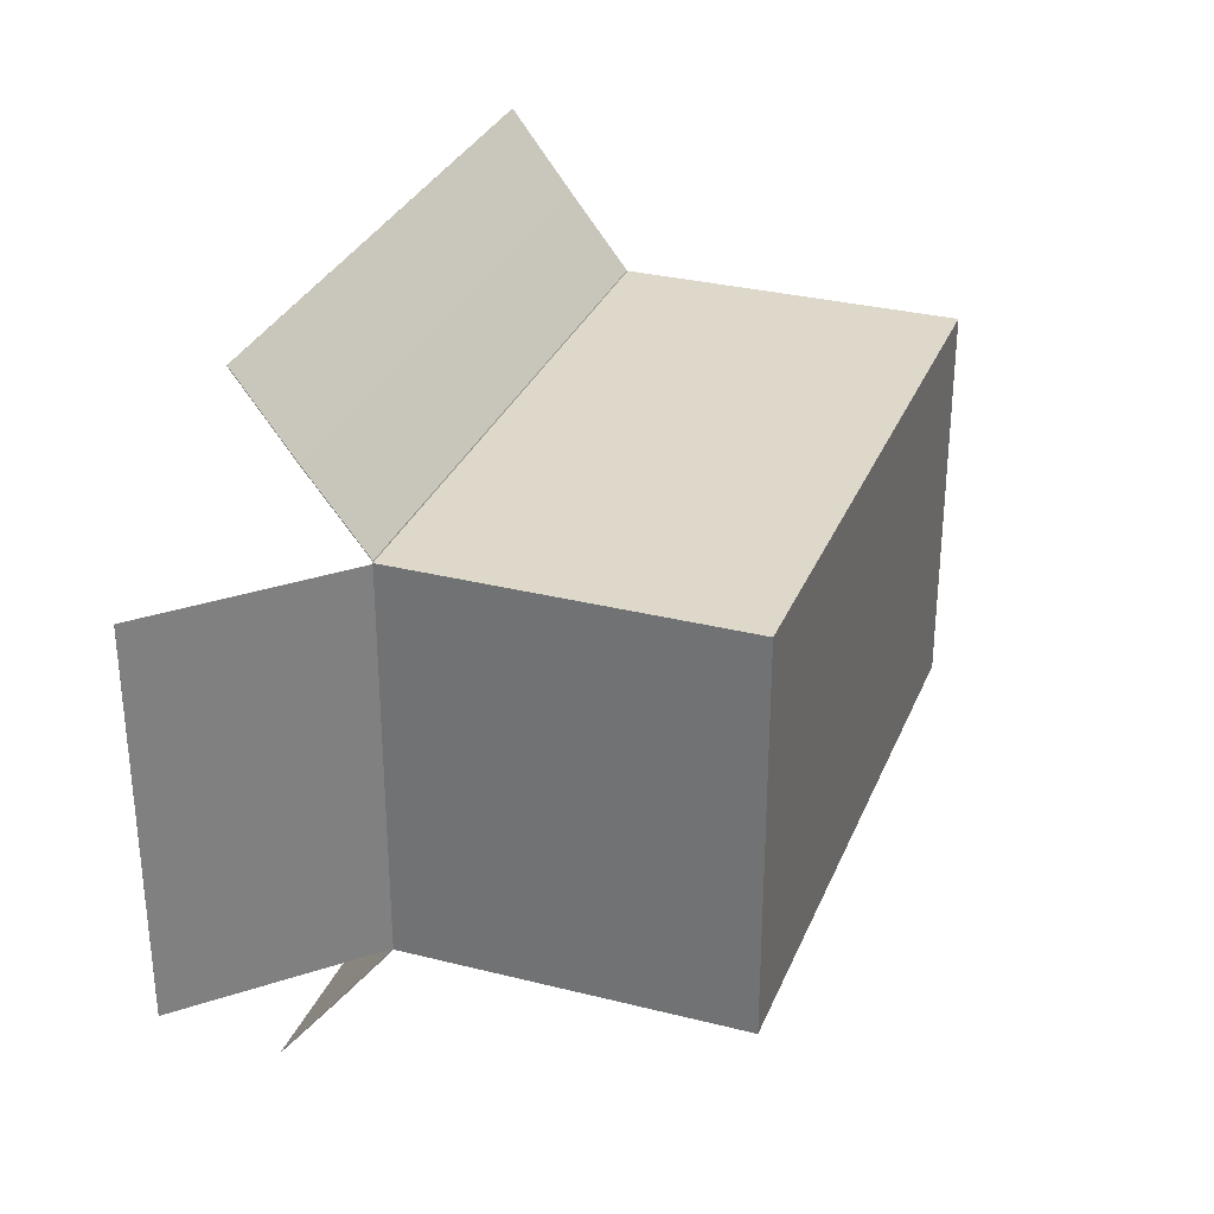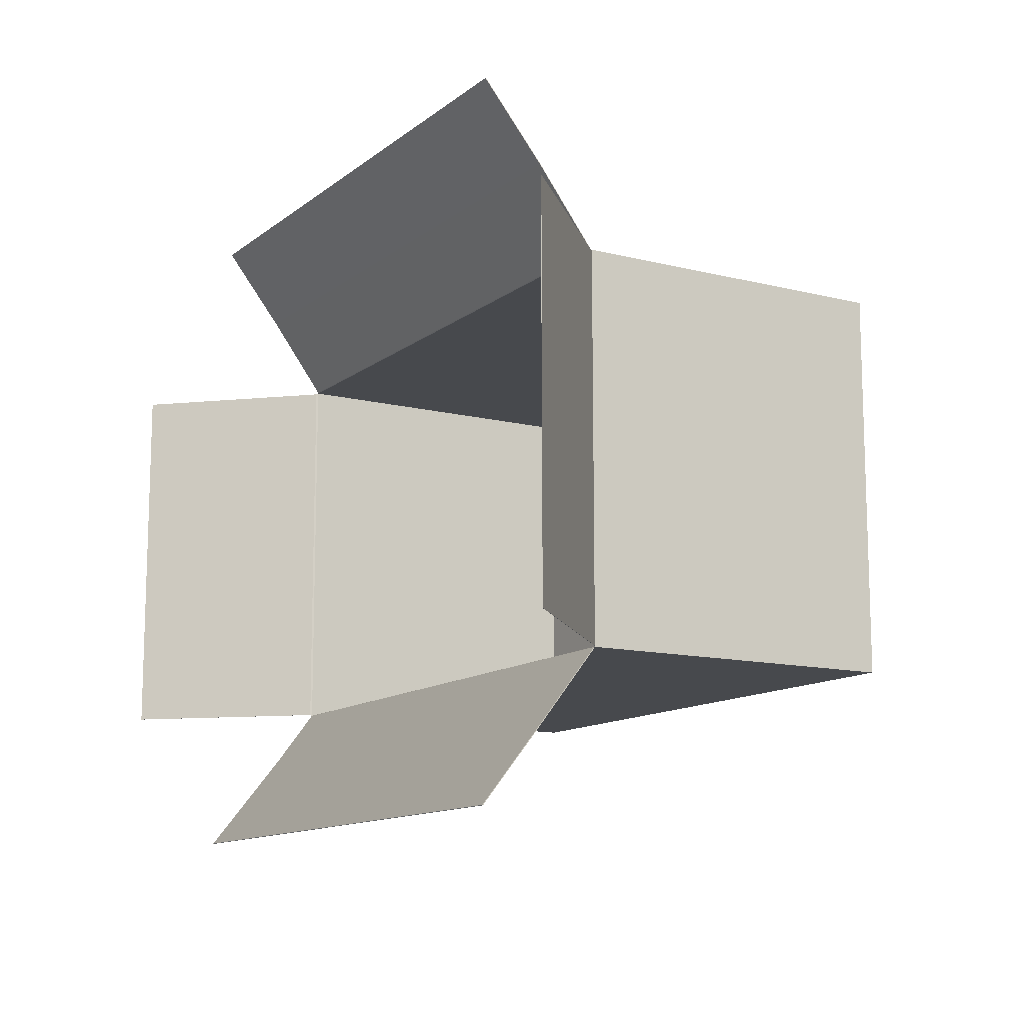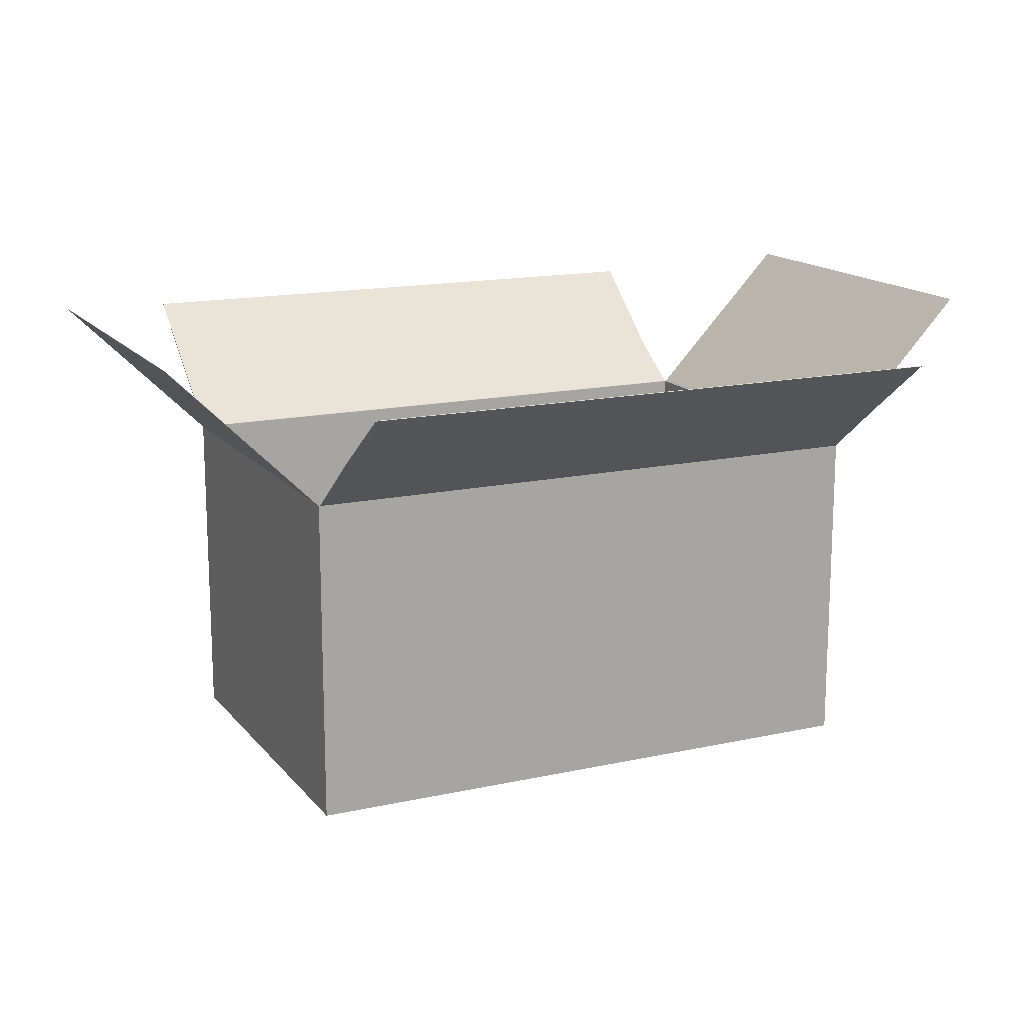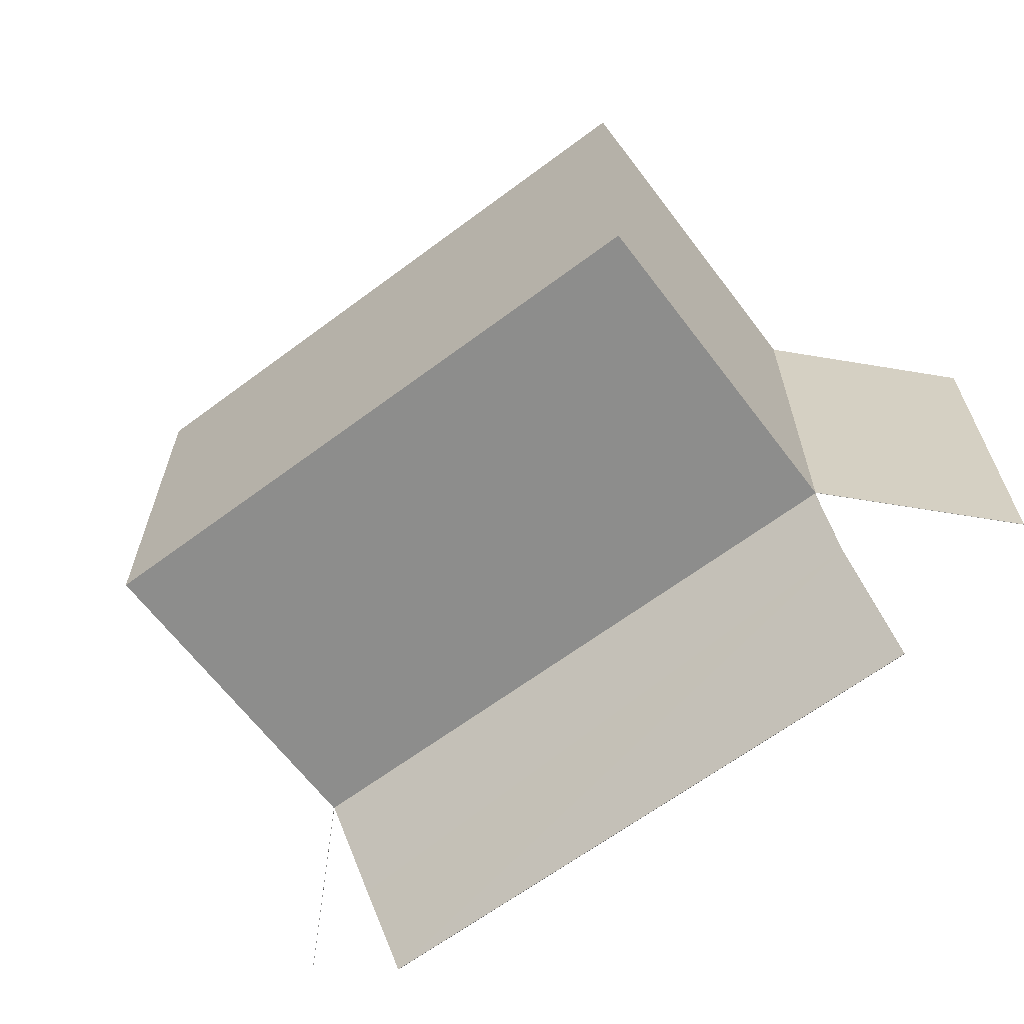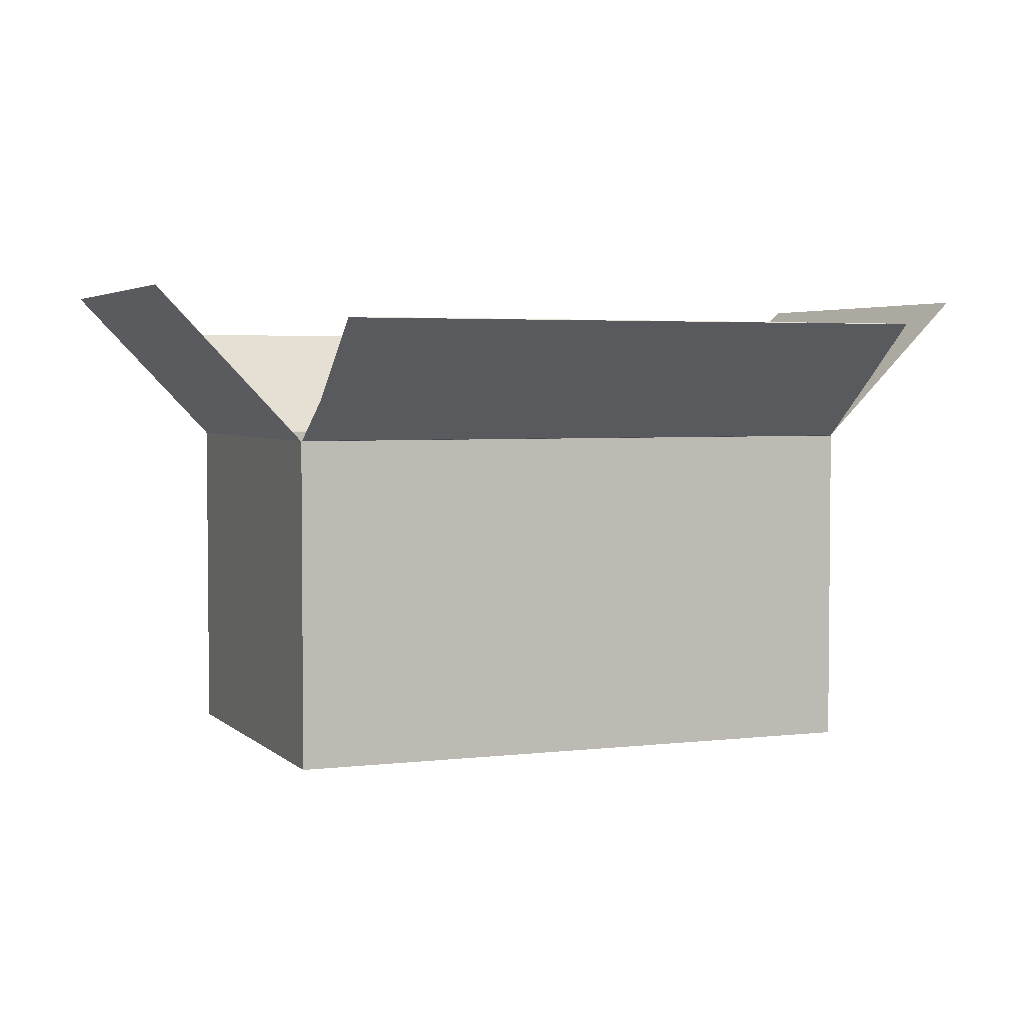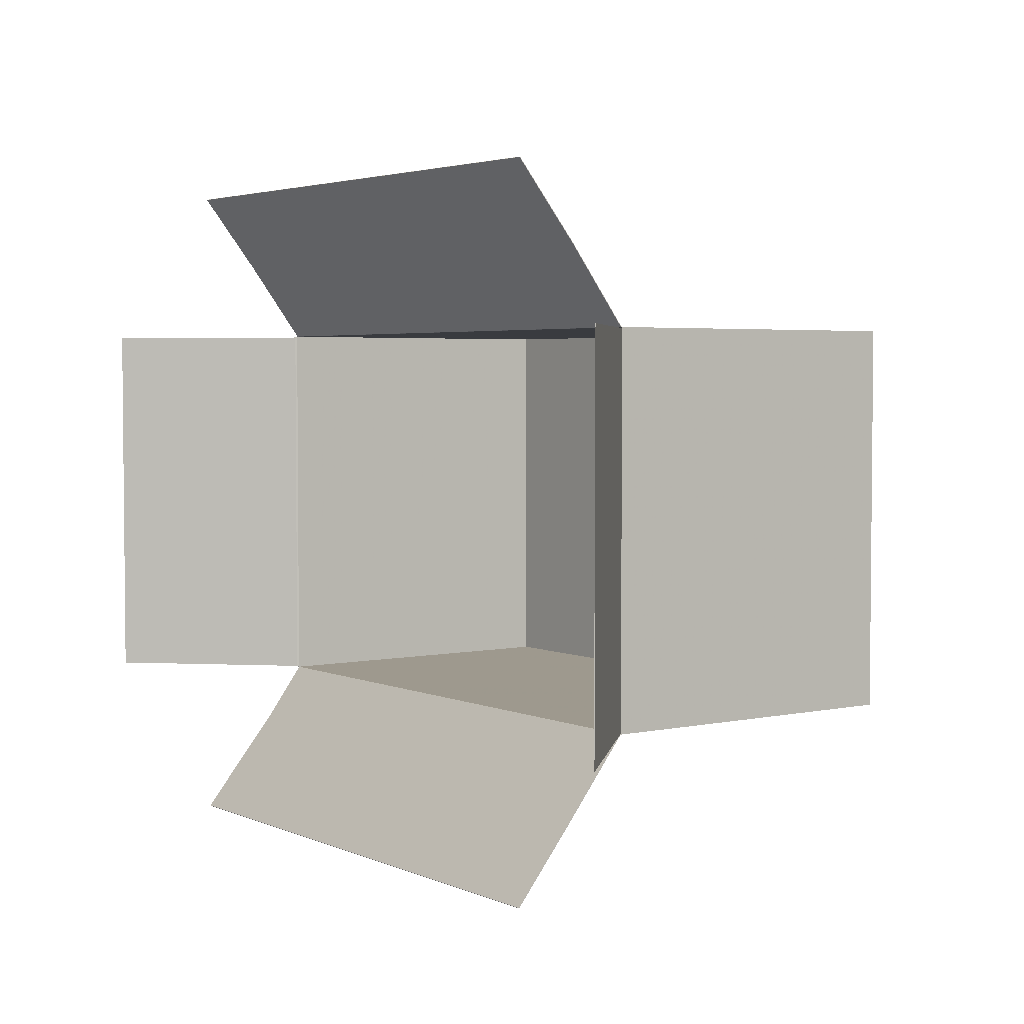
<metadata>
{"format":"obj","ext":"obj","renderer":"f3d","projection":"perspective","resolution":1024,"background":"white","views":[{"elev":31.0,"azim":-70.2,"up":"+Z"},{"elev":-12.3,"azim":-120.6,"up":"+Z"},{"elev":15.3,"azim":-25.1,"up":"+Y"},{"elev":-64.5,"azim":37.0,"up":"+Z"},{"elev":3.5,"azim":157.8,"up":"+Y"},{"elev":3.5,"azim":-125.7,"up":"+Z"}]}
</metadata>
<code>
o Plane.001
v -14.33 -21.53 -2.758
v 40.67 -21.53 -2.758
v 40.67 -21.52 2.773
v -14.33 -21.53 2.773
v -14.33 -16.94 2.773
v -14.33 -16.94 -2.758
v 40.67 -17.01 -2.758
v 40.67 -17.01 2.773
f 1 2 3 4
f 1 4 5 6
f 3 2 7 8
o Cube_Cube.001
v -14.25 -21.5 17.51
v -14.25 8.354 17.51
v -14.25 8.354 -17.49
v -14.25 -21.5 -17.49
v 40.2 12.06 -22.29
v -14.15 13.99 -24.78
v -14.11 19.07 -31.15
v 40.48 19.07 -31.15
v 40.61 8.351 17.51
v 40.61 -21.5 17.51
v 40.61 -21.5 -17.49
v 40.61 8.351 -17.49
v 40.74 8.484 -17.39
v 40.74 8.484 17.41
v 53.72 22.17 -17.36
v 53.72 22.17 17.38
v -14.24 13.62 24.48
v 40.28 13.62 24.48
v 40.38 18.93 31.32
v -14.01 18.93 31.32
v -14.38 8.478 -17.39
v -14.38 8.478 17.41
v -27.78 21.75 17.38
v -27.78 21.75 -17.36
v -14.19 8.361 17.54
v 40.55 8.361 17.54
v 40.49 8.375 17.6
v -14.13 8.375 17.6
v 40.58 8.367 -17.5
v -14.21 8.367 -17.5
v -14.18 8.391 -17.59
v 40.54 8.391 -17.59
v -14.24 -21.49 -17.48
v -14.24 8.354 -17.47
v -14.24 8.353 17.49
v -14.24 -21.49 17.5
v 40.2 12.11 -22.25
v -14.15 14.04 -24.74
v -14.18 8.441 -17.55
v 40.54 8.441 -17.55
v 40.6 8.35 -17.47
v 40.6 -21.49 -17.48
v 40.6 -21.49 17.5
v 40.6 8.35 17.49
v 40.72 8.502 17.41
v 40.72 8.502 -17.39
v 53.7 22.19 17.38
v 53.7 22.19 -17.36
v -14.24 13.66 24.44
v 40.28 13.66 24.44
v 40.49 8.416 17.56
v -14.13 8.416 17.56
v -27.77 21.77 -17.36
v -27.77 21.77 17.38
v -14.36 8.496 17.41
v -14.36 8.496 -17.39
v 40.55 8.386 17.51
v -14.19 8.386 17.51
v -14.21 8.393 -17.49
v 40.58 8.393 -17.49
v 40.38 18.97 31.28
v -14.01 18.97 31.28
v -14.11 19.12 -31.11
v 40.48 19.12 -31.11
f 9 10 11 12
f 13 14 15 16
f 17 18 19 20
f 18 9 12 19
f 12 11 20 19
f 10 9 18 17
f 17 20 21 22
f 22 21 23 24
f 25 26 27 28
f 29 30 31 32
f 11 10 30 29
f 33 34 35 36
f 37 38 39 40
f 20 11 38 37
f 10 17 34 33
f 41 42 43 44
f 45 46 47 48
f 49 50 51 52
f 50 41 44 51
f 50 49 42 41
f 44 43 52 51
f 53 54 49 52
f 55 56 54 53
f 57 58 59 60
f 61 62 63 64
f 64 63 43 42
f 60 59 65 66
f 48 47 67 68
f 68 67 42 49
f 66 65 52 43
f 32 31 62 61
f 28 27 69 70
f 24 23 56 55
f 16 15 71 72
f 20 37 68 49
f 14 39 47 46
f 17 22 53 52
f 10 33 66 43
f 21 20 49 54
f 29 32 61 64
f 34 17 52 65
f 30 10 43 63
f 22 24 55 53
f 23 21 54 56
f 11 29 64 42
f 31 30 63 62
f 25 28 70 57
f 26 35 59 58
f 13 16 72 45
f 39 38 67 47
f 37 40 48 68
f 38 11 42 67
f 33 36 60 66
f 35 34 65 59
f 36 35 26 25
f 70 69 58 57
f 36 25 57 60
f 27 26 58 69
f 40 39 14 13
f 72 71 46 45
f 15 14 46 71
f 40 13 45 48

</code>
